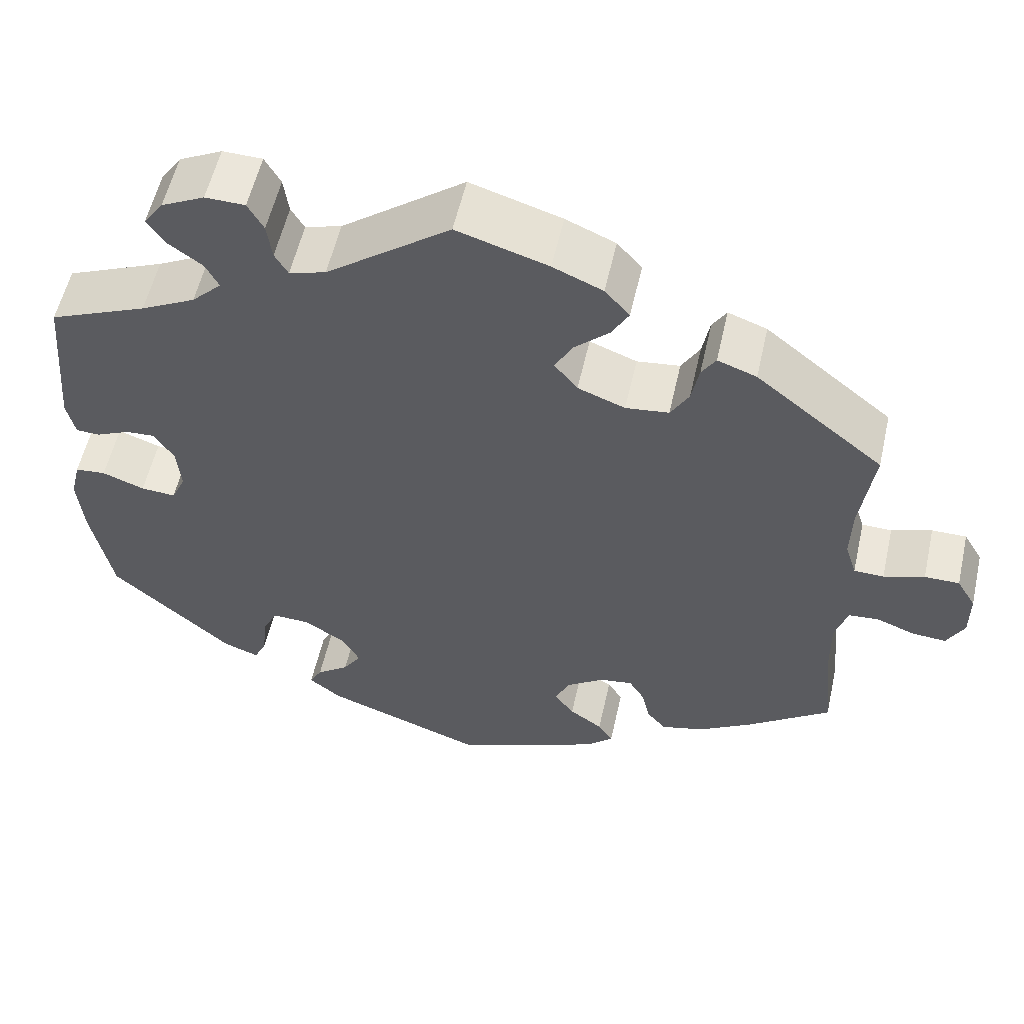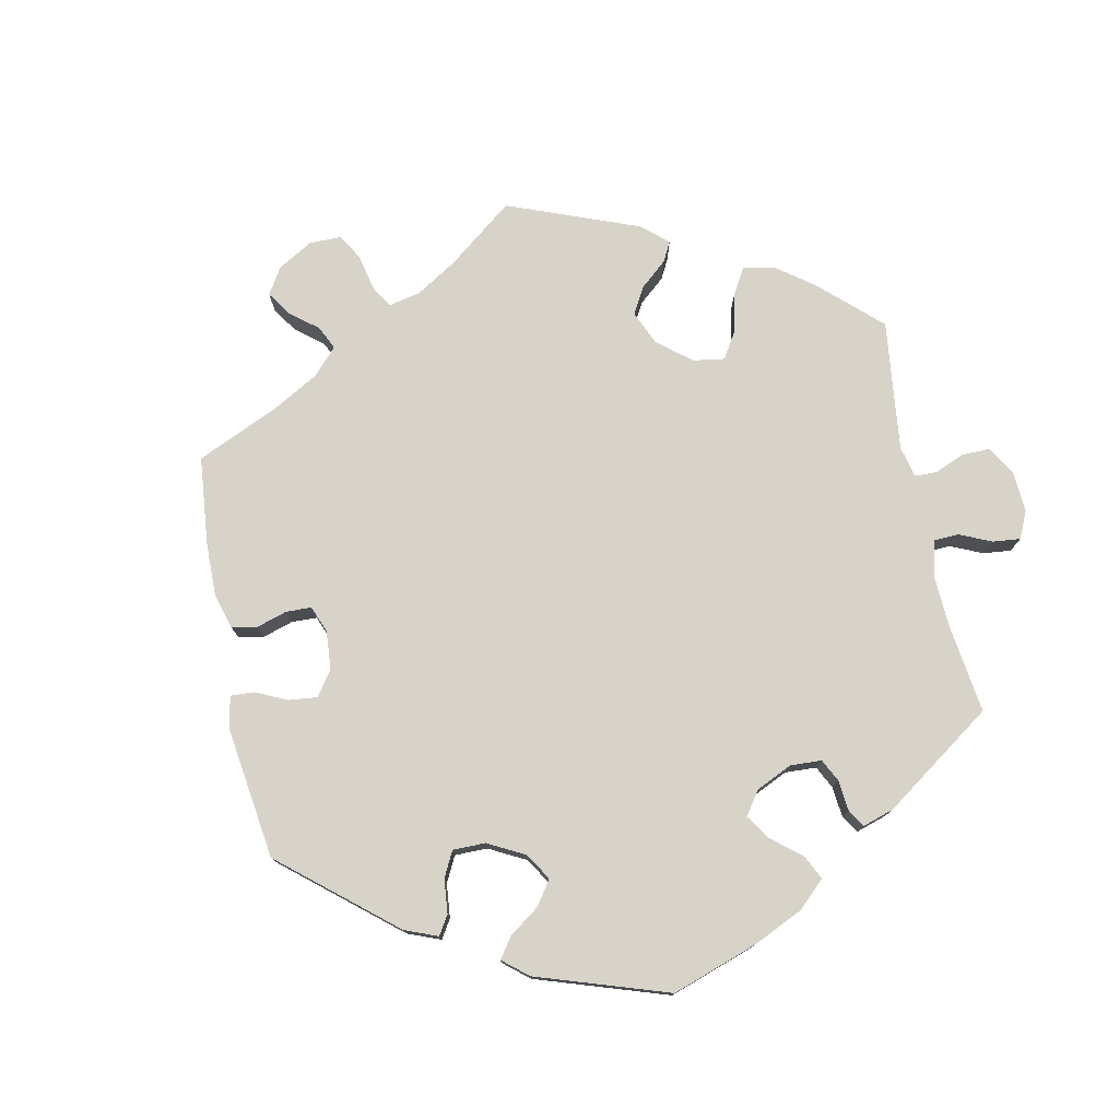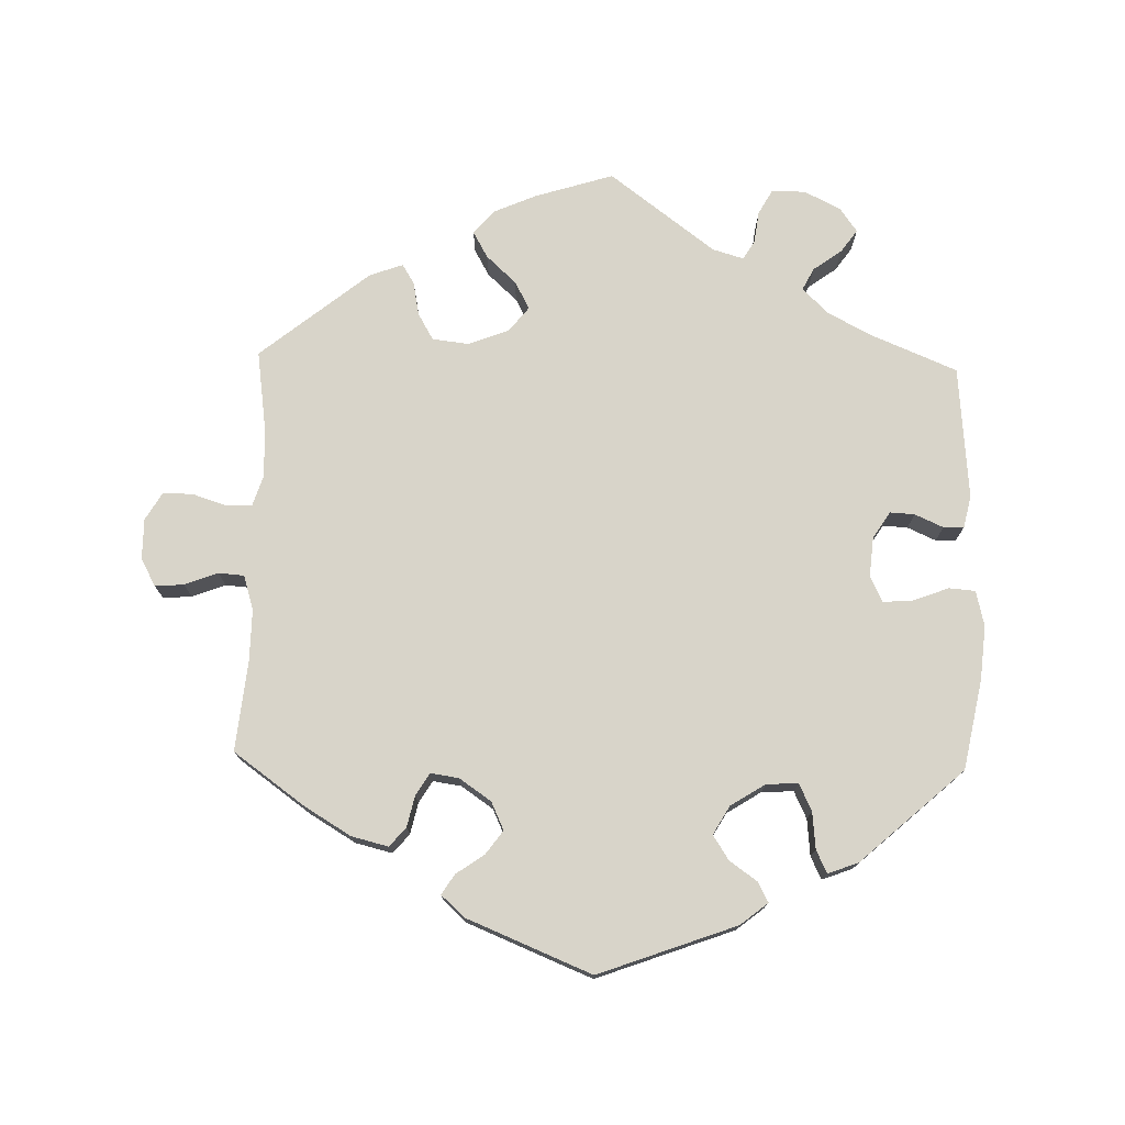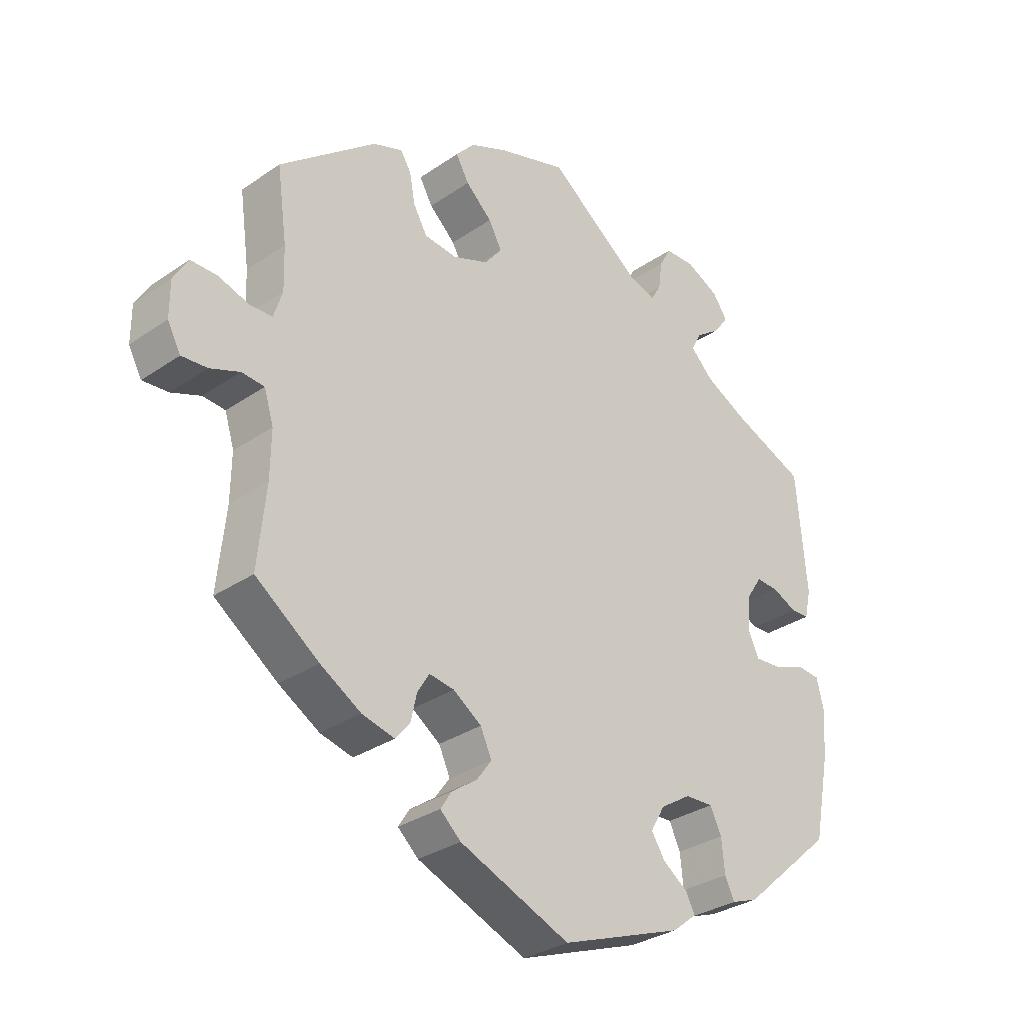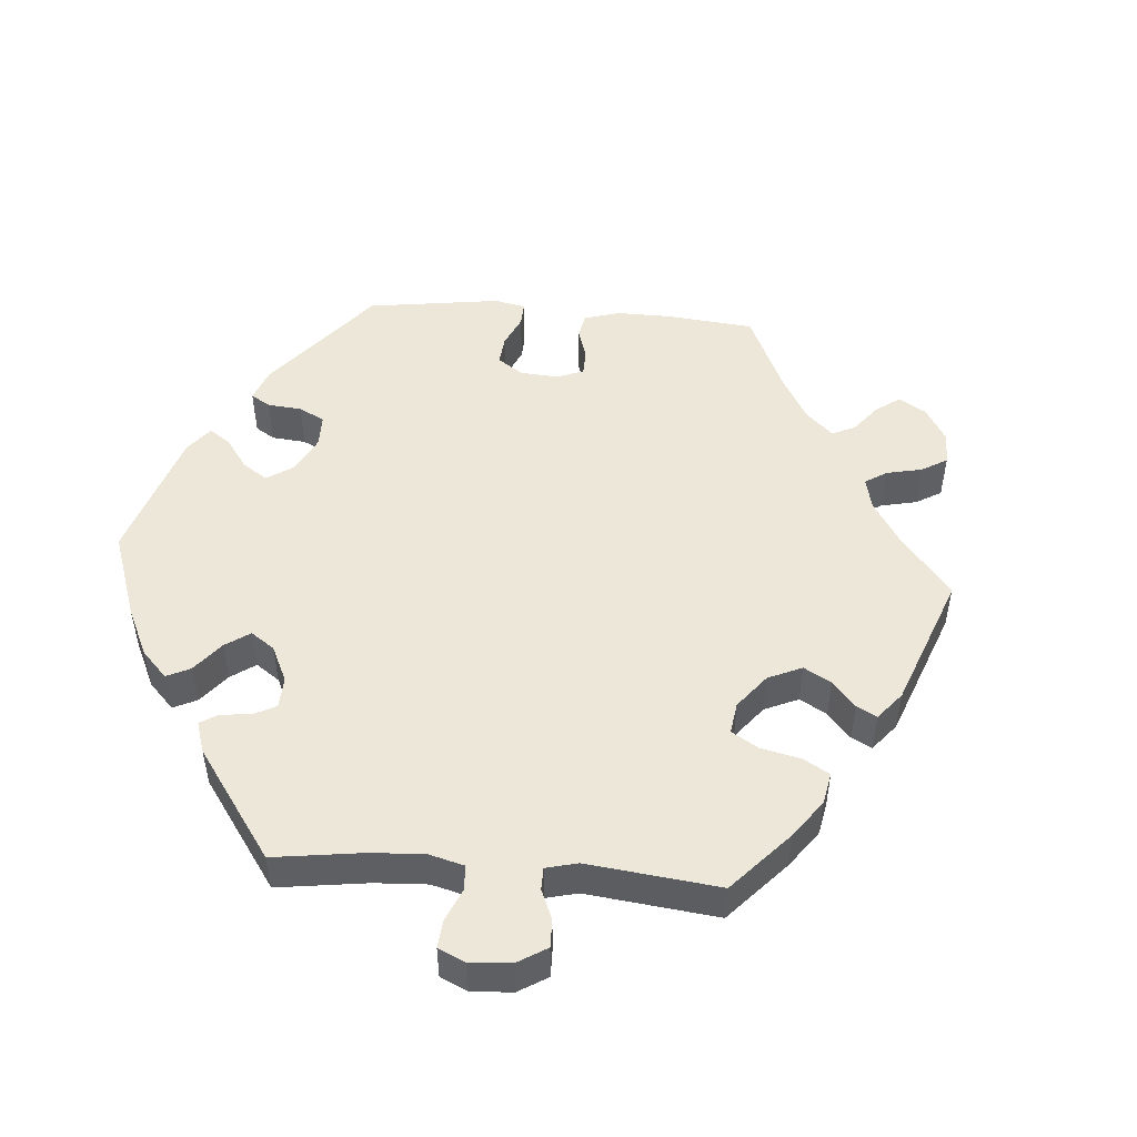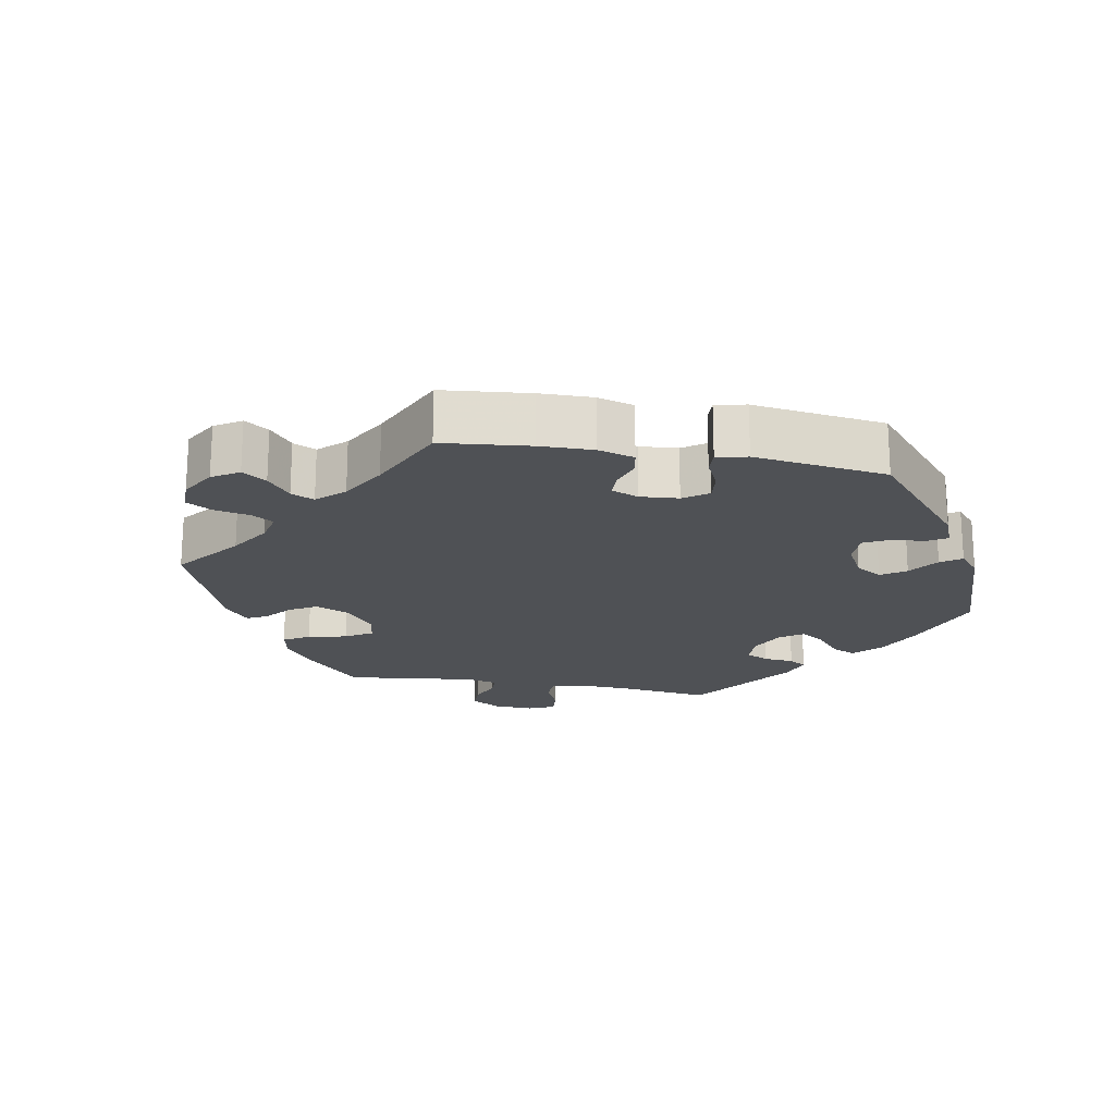
<metadata>
{"format":"obj","ext":"obj","renderer":"f3d","projection":"perspective","resolution":1024,"background":"white","views":[{"elev":55.9,"azim":12.6,"up":"+Z"},{"elev":76.6,"azim":-131.7,"up":"+Y"},{"elev":75.4,"azim":-178.6,"up":"+Y"},{"elev":-31.3,"azim":134.3,"up":"+Z"},{"elev":49.8,"azim":-25.6,"up":"+Y"},{"elev":-19.8,"azim":139.6,"up":"+Y"}]}
</metadata>
<code>
v 0.4 0.07 -0.361
v 0.335 0.07 -0.4
v 0.283 0.07 -0.413
v 0.26 0.07 -0.386
v 0.25 0.07 -0.342
v 0.231 0.07 -0.311
v 0.191 0.07 -0.317
v 0.146 0.07 -0.348
v 0.128 0.07 -0.387
v 0.152 0.07 -0.42
v 0.192 0.07 -0.448
v 0.21 0.07 -0.476
v 0.177 0.07 -0.506
v 0.001 0.07 -0.578
v -0.193 0.07 -0.507
v -0.232 0.07 -0.476
v -0.217 0.07 -0.448
v -0.178 0.07 -0.42
v -0.156 0.07 -0.386
v -0.179 0.07 -0.346
v -0.228 0.07 -0.315
v -0.273 0.07 -0.313
v -0.291 0.07 -0.351
v -0.296 0.07 -0.403
v -0.311 0.07 -0.435
v -0.354 0.07 -0.419
v -0.5 0.07 -0.289
v -0.525 0.07 -0.162
v -0.532 0.07 -0.086
v -0.52 0.07 -0.036
v -0.483 0.07 -0.033
v -0.432 0.07 -0.052
v -0.39 0.07 -0.055
v -0.373 0.07 -0.018
v -0.378 0.07 0.038
v -0.402 0.07 0.075
v -0.437 0.07 0.073
v -0.477 0.07 0.055
v -0.506 0.07 0.056
v -0.516 0.07 0.101
v -0.5 0.07 0.289
v -0.382 0.07 0.338
v -0.316 0.07 0.372
v -0.28 0.07 0.408
v -0.296 0.07 0.439
v -0.336 0.07 0.468
v -0.359 0.07 0.5
v -0.335 0.07 0.534
v -0.283 0.07 0.56
v -0.235 0.07 0.559
v -0.216 0.07 0.525
v -0.21 0.07 0.48
v -0.194 0.07 0.453
v -0.15 0.07 0.466
v -0.001 0.07 0.578
v 0.109 0.07 0.544
v 0.169 0.07 0.518
v 0.199 0.07 0.484
v 0.178 0.07 0.447
v 0.136 0.07 0.408
v 0.115 0.07 0.369
v 0.143 0.07 0.334
v 0.2 0.07 0.312
v 0.252 0.07 0.318
v 0.274 0.07 0.356
v 0.283 0.07 0.404
v 0.3 0.07 0.431
v 0.347 0.07 0.414
v 0.501 0.07 0.29
v 0.485 0.07 0.175
v 0.483 0.07 0.107
v 0.497 0.07 0.063
v 0.533 0.07 0.062
v 0.582 0.07 0.078
v 0.624 0.07 0.078
v 0.647 0.07 0.039
v 0.647 0.07 -0.018
v 0.626 0.07 -0.057
v 0.585 0.07 -0.054
v 0.538 0.07 -0.036
v 0.502 0.07 -0.039
v 0.487 0.07 -0.088
v 0.488 0.07 -0.162
v 0.501 0.07 -0.288
v 0.4 0 -0.361
v 0.335 0 -0.4
v 0.283 0 -0.413
v 0.26 0 -0.386
v 0.25 0 -0.342
v 0.231 0 -0.311
v 0.191 0 -0.317
v 0.146 0 -0.348
v 0.128 0 -0.387
v 0.152 0 -0.42
v 0.192 0 -0.448
v 0.21 0 -0.476
v 0.177 0 -0.506
v 0.001 0 -0.578
v -0.193 0 -0.507
v -0.232 0 -0.476
v -0.217 0 -0.448
v -0.178 0 -0.42
v -0.156 0 -0.386
v -0.179 0 -0.346
v -0.228 0 -0.315
v -0.273 0 -0.313
v -0.291 0 -0.351
v -0.296 0 -0.403
v -0.311 0 -0.435
v -0.354 0 -0.419
v -0.5 0 -0.289
v -0.525 0 -0.162
v -0.532 0 -0.086
v -0.52 0 -0.036
v -0.483 0 -0.033
v -0.432 0 -0.052
v -0.39 0 -0.055
v -0.373 0 -0.018
v -0.378 0 0.038
v -0.402 0 0.075
v -0.437 0 0.073
v -0.477 0 0.055
v -0.506 0 0.056
v -0.516 0 0.101
v -0.5 0 0.289
v -0.382 0 0.338
v -0.316 0 0.372
v -0.28 0 0.408
v -0.296 0 0.439
v -0.336 0 0.468
v -0.359 0 0.5
v -0.335 0 0.534
v -0.283 0 0.56
v -0.235 0 0.559
v -0.216 0 0.525
v -0.21 0 0.48
v -0.194 0 0.453
v -0.15 0 0.466
v -0.001 0 0.578
v 0.109 0 0.544
v 0.169 0 0.518
v 0.199 0 0.484
v 0.178 0 0.447
v 0.136 0 0.408
v 0.115 0 0.369
v 0.143 0 0.334
v 0.2 0 0.312
v 0.252 0 0.318
v 0.274 0 0.356
v 0.283 0 0.404
v 0.3 0 0.431
v 0.347 0 0.414
v 0.501 0 0.29
v 0.485 0 0.175
v 0.483 0 0.107
v 0.497 0 0.063
v 0.533 0 0.062
v 0.582 0 0.078
v 0.624 0 0.078
v 0.647 0 0.039
v 0.647 0 -0.018
v 0.626 0 -0.057
v 0.585 0 -0.054
v 0.538 0 -0.036
v 0.502 0 -0.039
v 0.487 0 -0.088
v 0.488 0 -0.162
v 0.501 0 -0.288
f 83 84 1 2
f 82 83 2 3
f 81 82 3 4
f 77 78 79 80
f 77 80 81
f 76 77 81
f 73 74 75 76
f 72 73 76 81
f 71 72 81 4
f 67 68 69 70
f 65 66 67 70
f 64 65 70 71
f 63 64 71 4
f 57 58 59 60
f 57 60 61
f 54 55 56 57
f 53 54 57 61
f 49 50 51 52
f 49 52 53
f 48 49 53
f 45 46 47 48
f 44 45 48 53
f 43 44 53 61
f 39 40 41 42
f 37 38 39 42
f 36 37 42 43
f 35 36 43 61
f 29 30 31 32
f 29 32 33
f 28 29 33
f 27 28 33
f 26 27 33
f 23 24 25 26
f 22 23 26 33
f 21 22 33 34
f 15 16 17 18
f 15 18 19
f 14 15 19
f 13 14 19 20
f 10 11 12 13
f 9 10 13 20
f 62 63 4 5
f 61 62 5 6
f 35 61 6 7
f 34 35 7 8
f 20 21 34
f 8 9 20 34
f 86 85 168 167
f 87 86 167 166
f 88 87 166 165
f 164 163 162 161
f 165 164 161
f 165 161 160
f 160 159 158 157
f 165 160 157 156
f 88 165 156 155
f 154 153 152 151
f 154 151 150 149
f 155 154 149 148
f 88 155 148 147
f 144 143 142 141
f 145 144 141
f 141 140 139 138
f 145 141 138 137
f 136 135 134 133
f 137 136 133
f 137 133 132
f 132 131 130 129
f 137 132 129 128
f 145 137 128 127
f 126 125 124 123
f 126 123 122 121
f 127 126 121 120
f 145 127 120 119
f 116 115 114 113
f 117 116 113
f 117 113 112
f 117 112 111
f 117 111 110
f 110 109 108 107
f 117 110 107 106
f 118 117 106 105
f 102 101 100 99
f 103 102 99
f 103 99 98
f 104 103 98 97
f 97 96 95 94
f 104 97 94 93
f 89 88 147 146
f 90 89 146 145
f 91 90 145 119
f 92 91 119 118
f 118 105 104
f 118 104 93 92
f 1 85 86 2
f 2 86 87 3
f 3 87 88 4
f 4 88 89 5
f 5 89 90 6
f 6 90 91 7
f 7 91 92 8
f 8 92 93 9
f 9 93 94 10
f 10 94 95 11
f 11 95 96 12
f 12 96 97 13
f 13 97 98 14
f 14 98 99 15
f 15 99 100 16
f 16 100 101 17
f 17 101 102 18
f 18 102 103 19
f 19 103 104 20
f 20 104 105 21
f 21 105 106 22
f 22 106 107 23
f 23 107 108 24
f 24 108 109 25
f 25 109 110 26
f 26 110 111 27
f 27 111 112 28
f 28 112 113 29
f 29 113 114 30
f 30 114 115 31
f 31 115 116 32
f 32 116 117 33
f 33 117 118 34
f 34 118 119 35
f 35 119 120 36
f 36 120 121 37
f 37 121 122 38
f 38 122 123 39
f 39 123 124 40
f 40 124 125 41
f 41 125 126 42
f 42 126 127 43
f 43 127 128 44
f 44 128 129 45
f 45 129 130 46
f 46 130 131 47
f 47 131 132 48
f 48 132 133 49
f 49 133 134 50
f 50 134 135 51
f 51 135 136 52
f 52 136 137 53
f 53 137 138 54
f 54 138 139 55
f 55 139 140 56
f 56 140 141 57
f 57 141 142 58
f 58 142 143 59
f 59 143 144 60
f 60 144 145 61
f 61 145 146 62
f 62 146 147 63
f 63 147 148 64
f 64 148 149 65
f 65 149 150 66
f 66 150 151 67
f 67 151 152 68
f 68 152 153 69
f 69 153 154 70
f 70 154 155 71
f 71 155 156 72
f 72 156 157 73
f 73 157 158 74
f 74 158 159 75
f 75 159 160 76
f 76 160 161 77
f 77 161 162 78
f 78 162 163 79
f 79 163 164 80
f 80 164 165 81
f 81 165 166 82
f 82 166 167 83
f 83 167 168 84
f 84 168 85 1

</code>
